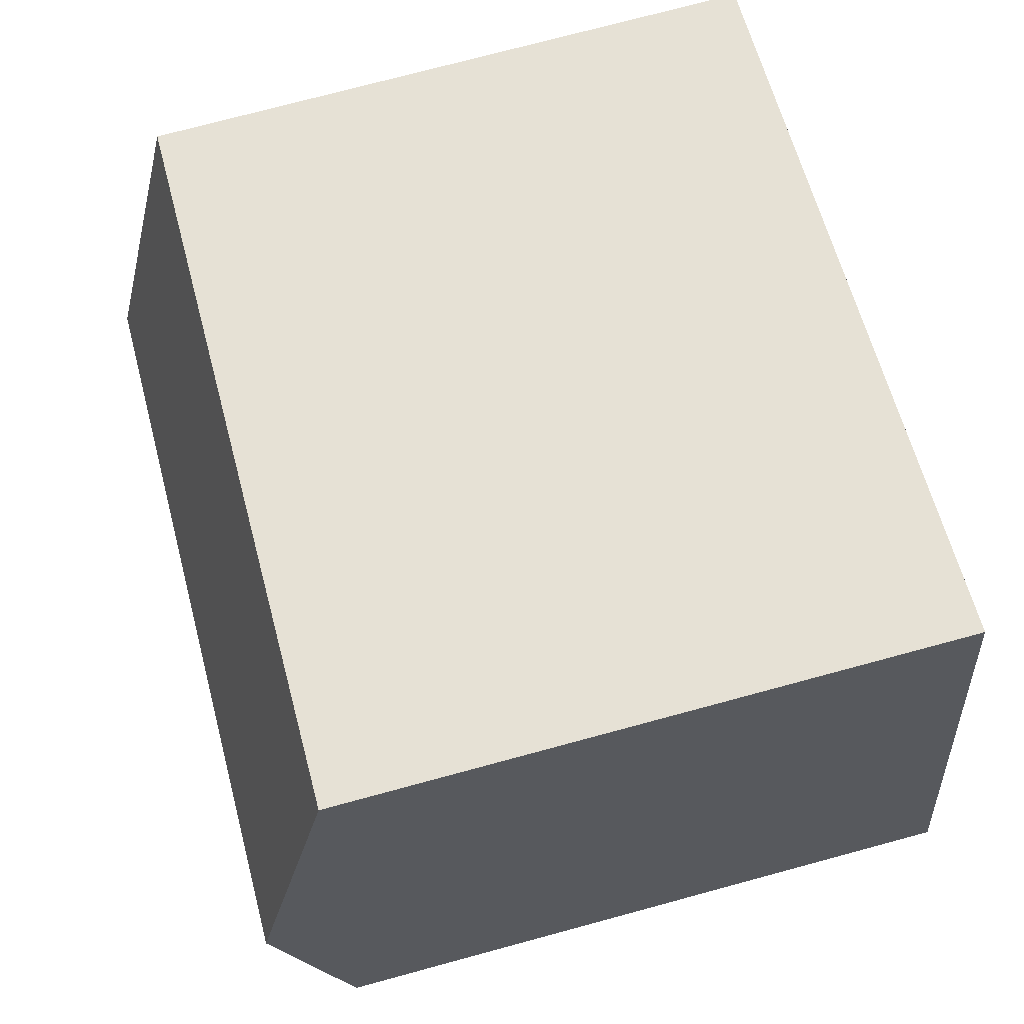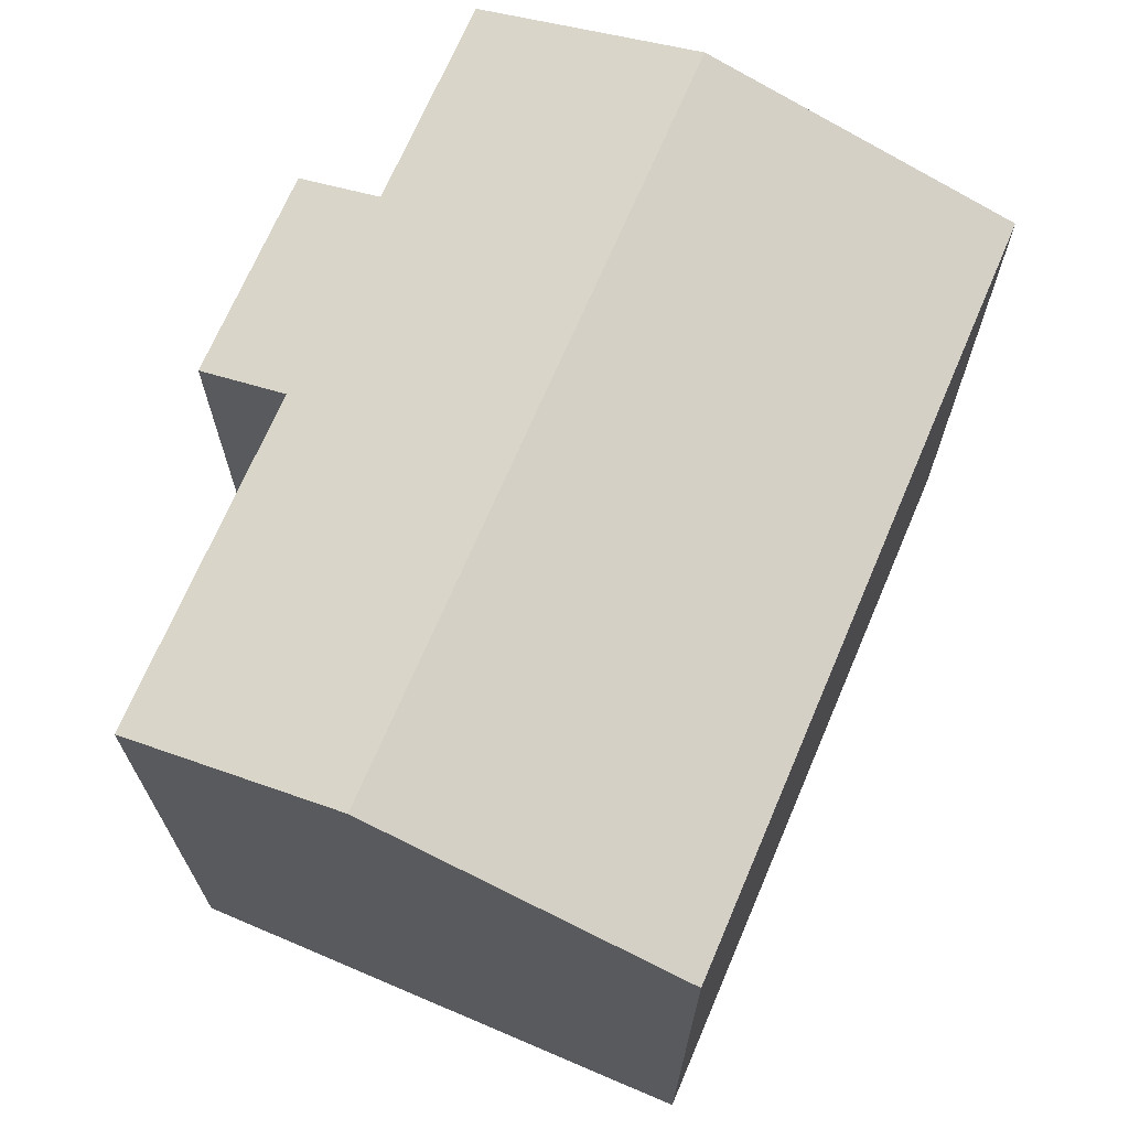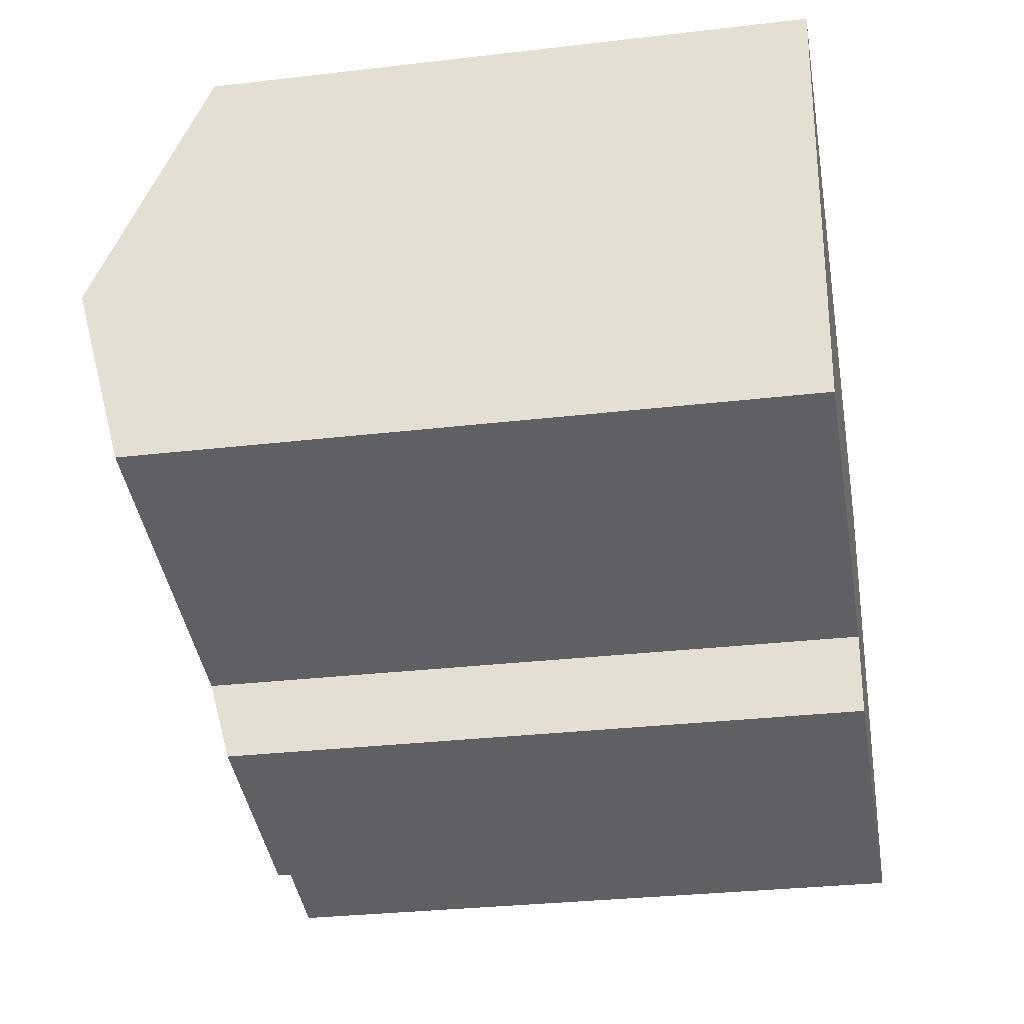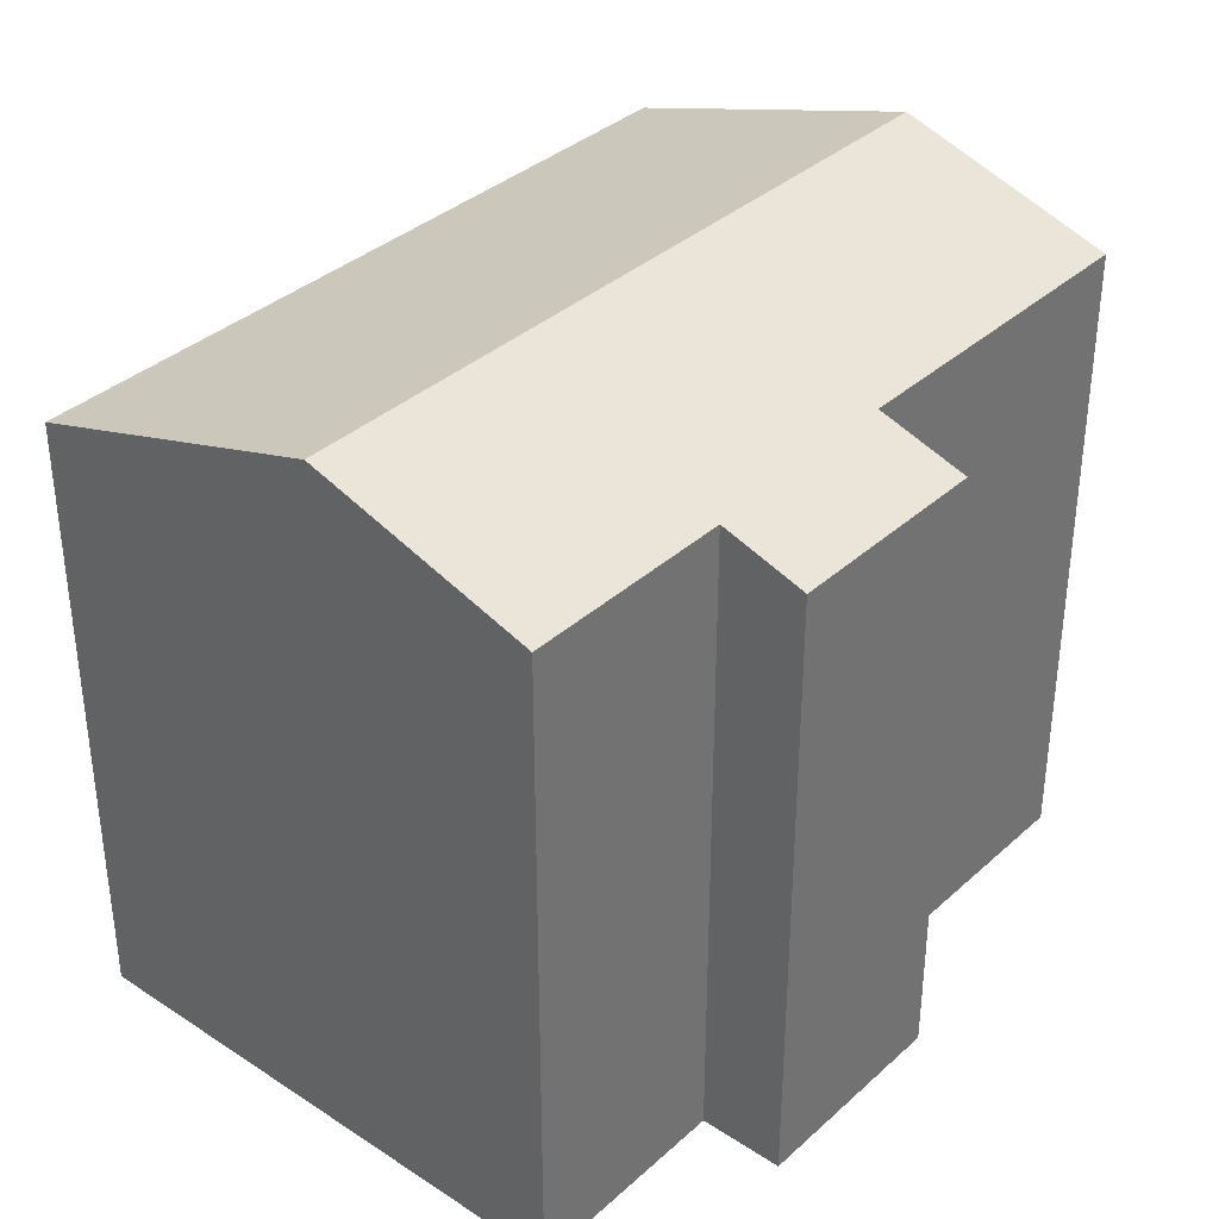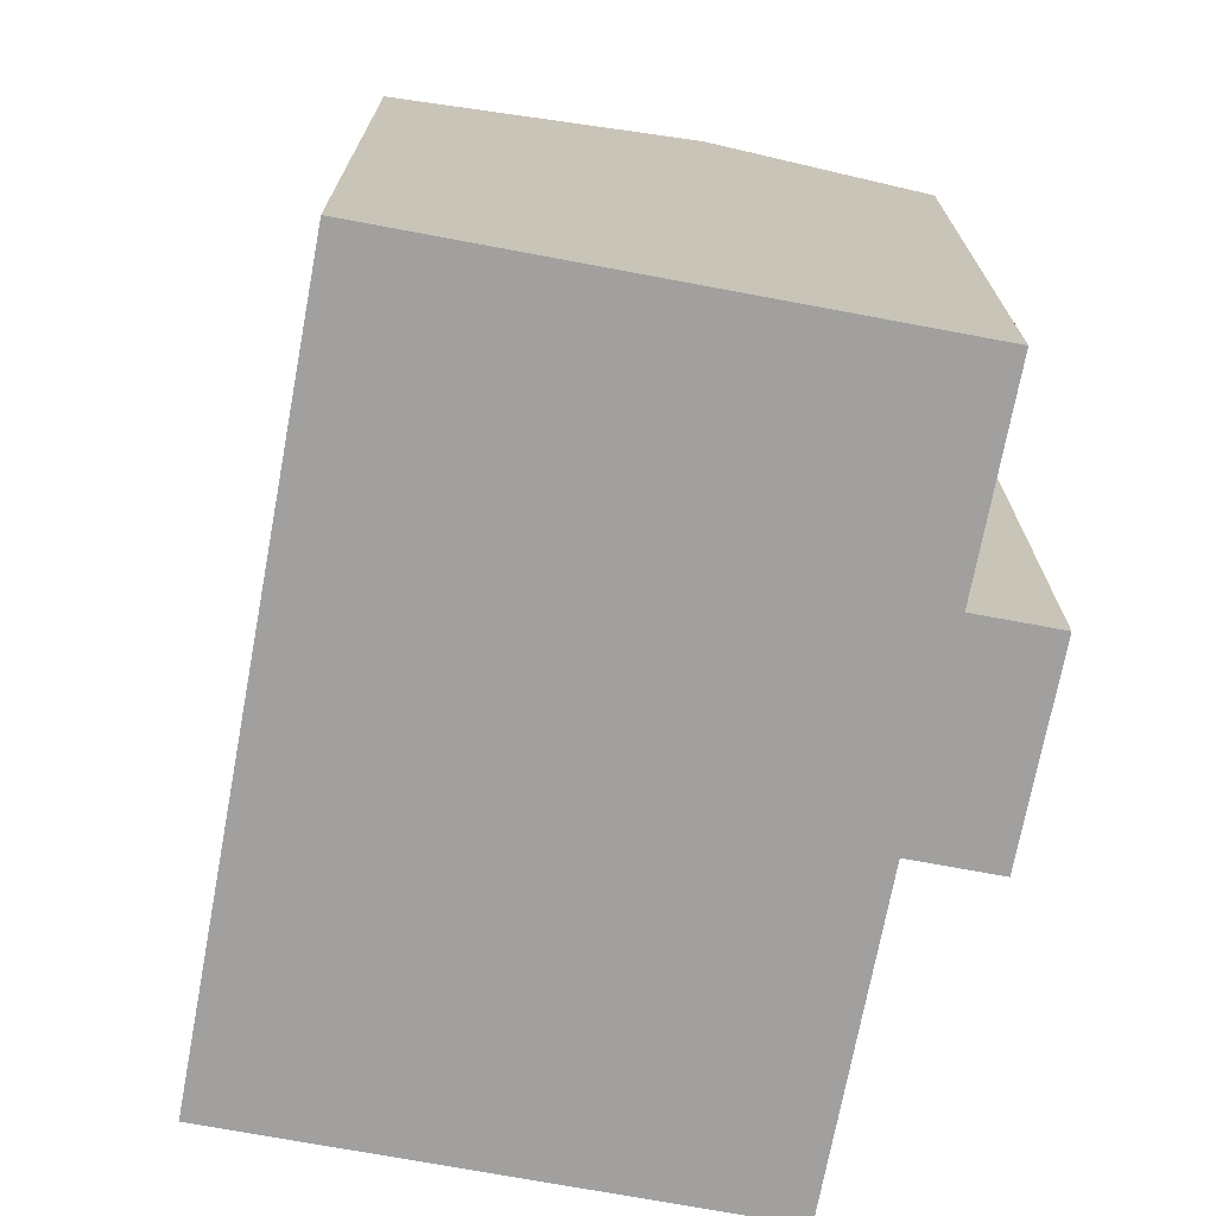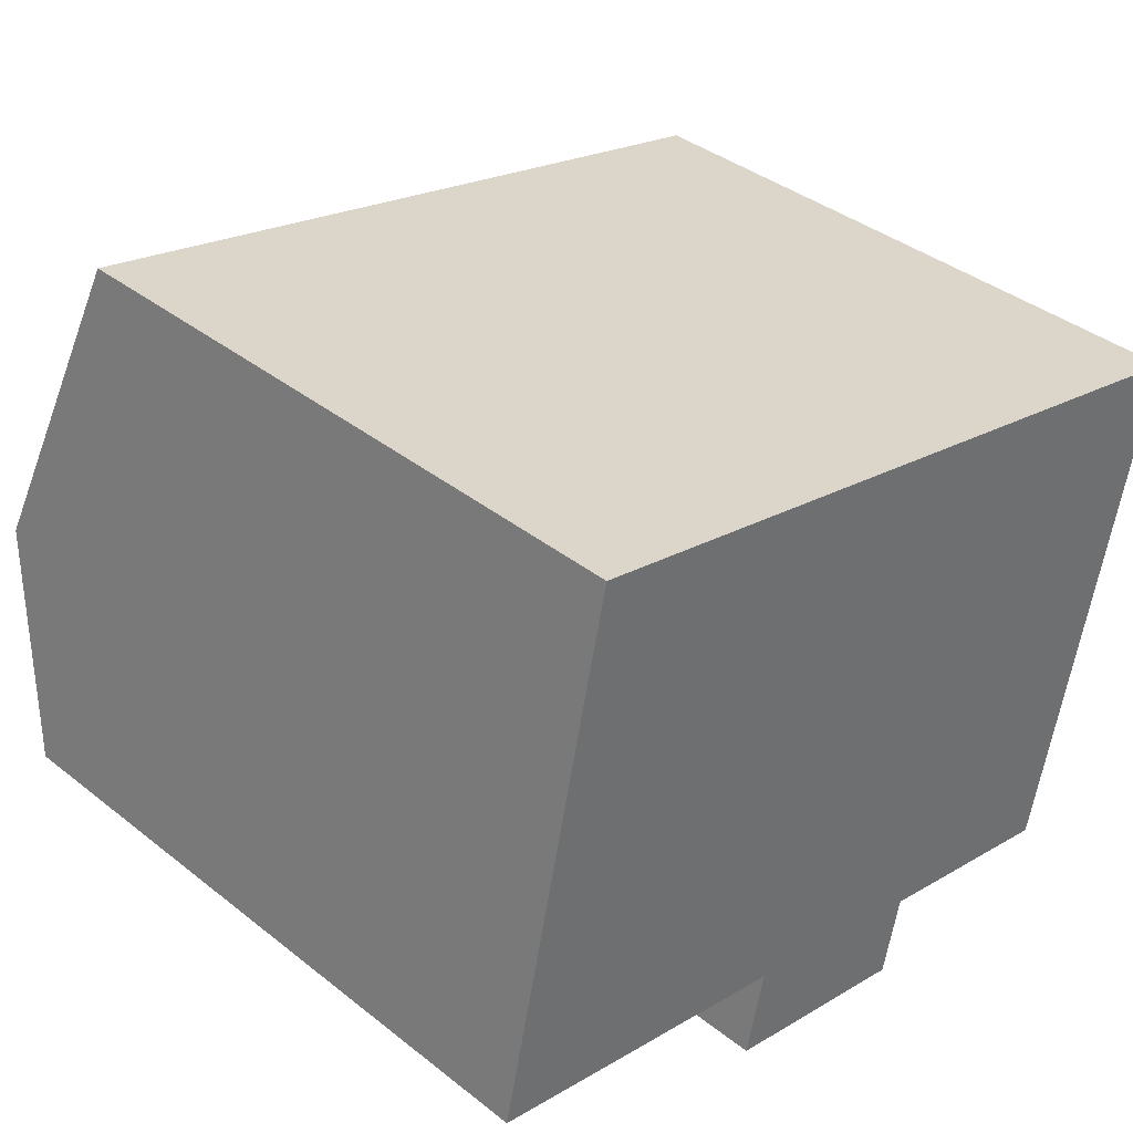
<metadata>
{"format":"obj","ext":"obj","renderer":"f3d","projection":"perspective","resolution":1024,"background":"white","views":[{"elev":74.6,"azim":-105.1,"up":"+Z"},{"elev":69.7,"azim":-54.6,"up":"+Y"},{"elev":-29.8,"azim":-80.2,"up":"+Z"},{"elev":36.0,"azim":142.9,"up":"+Y"},{"elev":-71.8,"azim":91.7,"up":"+Y"},{"elev":38.3,"azim":-45.1,"up":"+Z"}]}
</metadata>
<code>
v  19.78 17.83 1.329
v  0 16.15 9.888e-16
v  1.175 17.83 5.387
v  8.25 16.15 -1.799
v  7.772 15.47 -3.991
v  13.36 16.11 -3.042
v  18.58 16.11 -4.181
v  12.9 15.47 -5.11
v  21.43 15.47 8.907
v  3.527 15.47 12.81
v  4.102 15.47 12.69
v  21.39 15.52 8.72
v  3.128 15.47 12.9
v  2.828 15.47 12.96
v  21.01 16.07 6.975
v  2.828 -7.939e-16 12.96
v  21.43 -5.454e-16 8.907
v  3.128 -7.899e-16 12.9
v  3.527 -7.846e-16 12.81
v  4.102 -7.769e-16 12.69
v  21.39 -5.339e-16 8.72
v  18.58 2.56e-16 -4.181
v  19.78 -8.138e-17 1.329
v  21.01 -4.271e-16 6.975
v  13.36 1.863e-16 -3.042
v  12.9 3.129e-16 -5.11
v  7.772 2.444e-16 -3.991
v  8.25 1.102e-16 -1.799
v  0 0 0
v  1.175 -3.299e-16 5.387
g defaultobject
f 1 2 3
f 2 1 4
f 4 1 5
f 5 1 6
f 6 1 7
f 8 5 6
f 9 10 11
f 10 9 12
f 10 12 13
f 13 12 14
f 14 12 3
f 3 12 15
f 3 15 1
f 16 13 14
f 13 16 10
f 10 16 11
f 11 16 9
f 9 16 17
f 17 16 18
f 17 18 19
f 17 19 20
f 15 7 1
f 7 15 12
f 7 12 9
f 7 9 17
f 7 17 21
f 7 21 22
f 22 21 23
f 23 21 24
f 25 8 6
f 8 25 26
f 22 6 7
f 6 22 25
f 26 5 8
f 5 26 27
f 28 2 4
f 2 28 29
f 5 28 4
f 28 5 27
f 3 16 14
f 16 3 2
f 16 2 30
f 30 2 29
f 26 28 27
f 28 26 25
f 28 30 29
f 30 28 25
f 30 25 22
f 30 22 16
f 16 22 23
f 16 23 24
f 16 24 18
f 18 24 19
f 19 24 20
f 20 24 21
f 20 21 17

</code>
